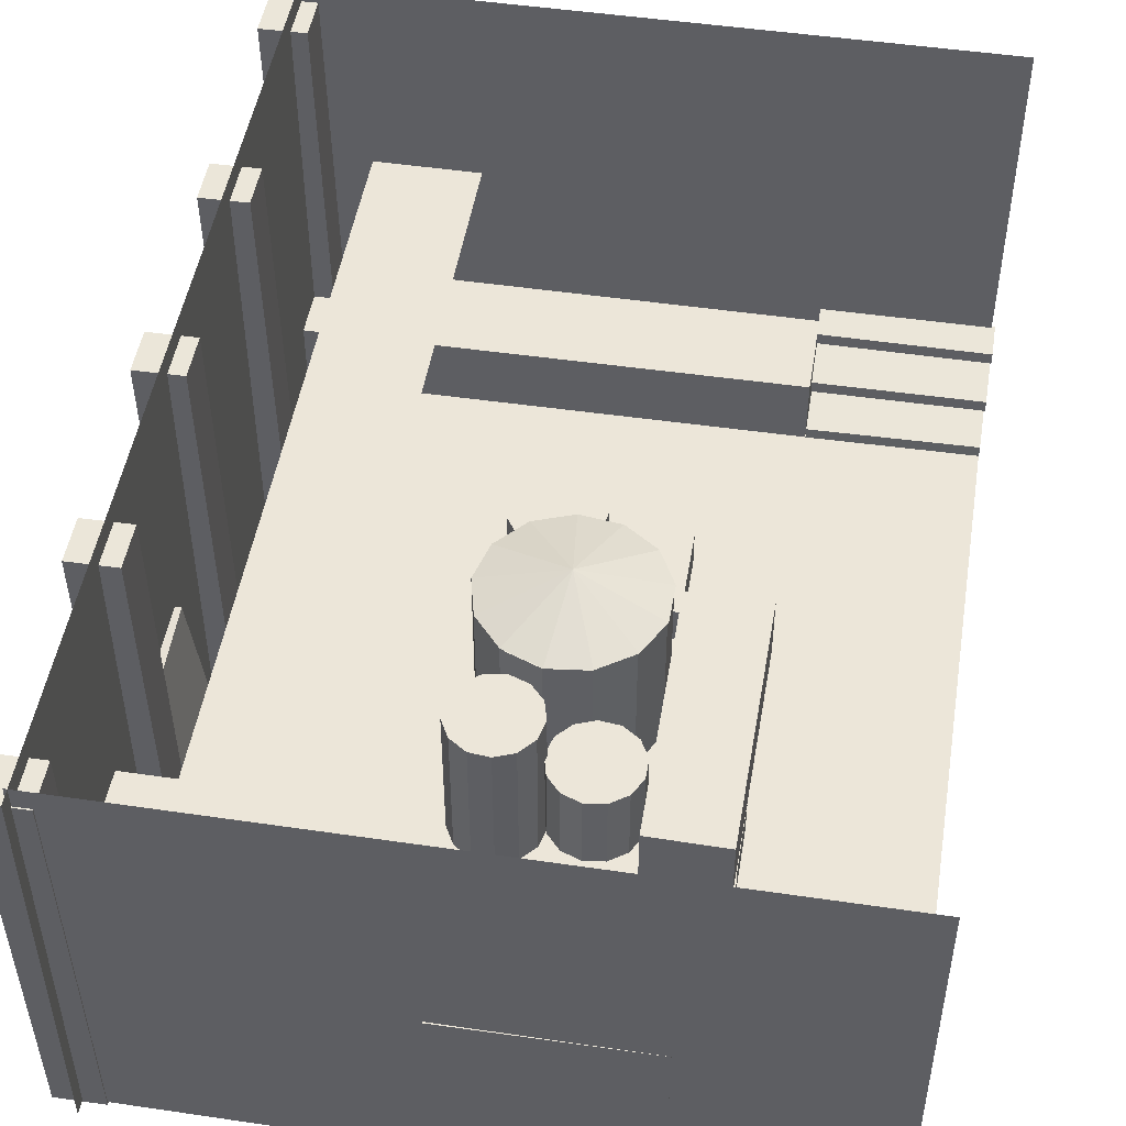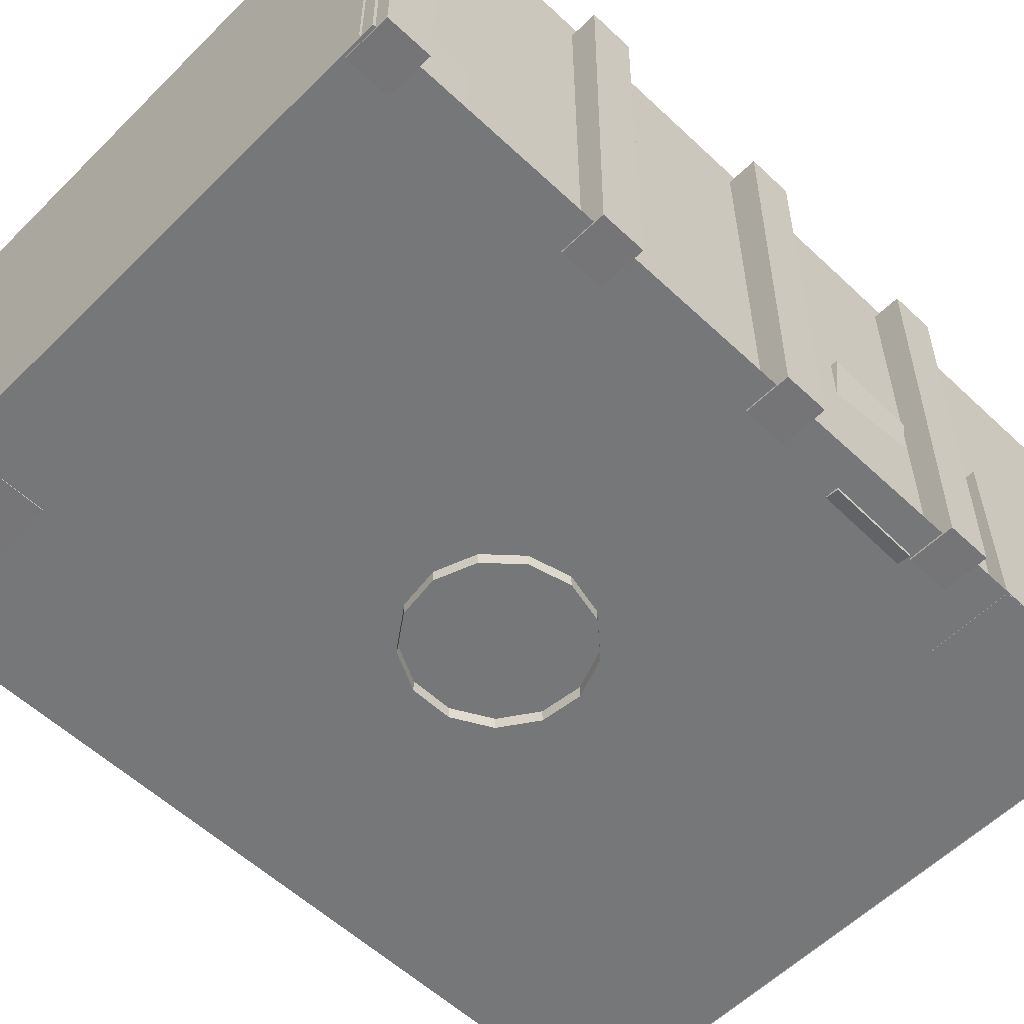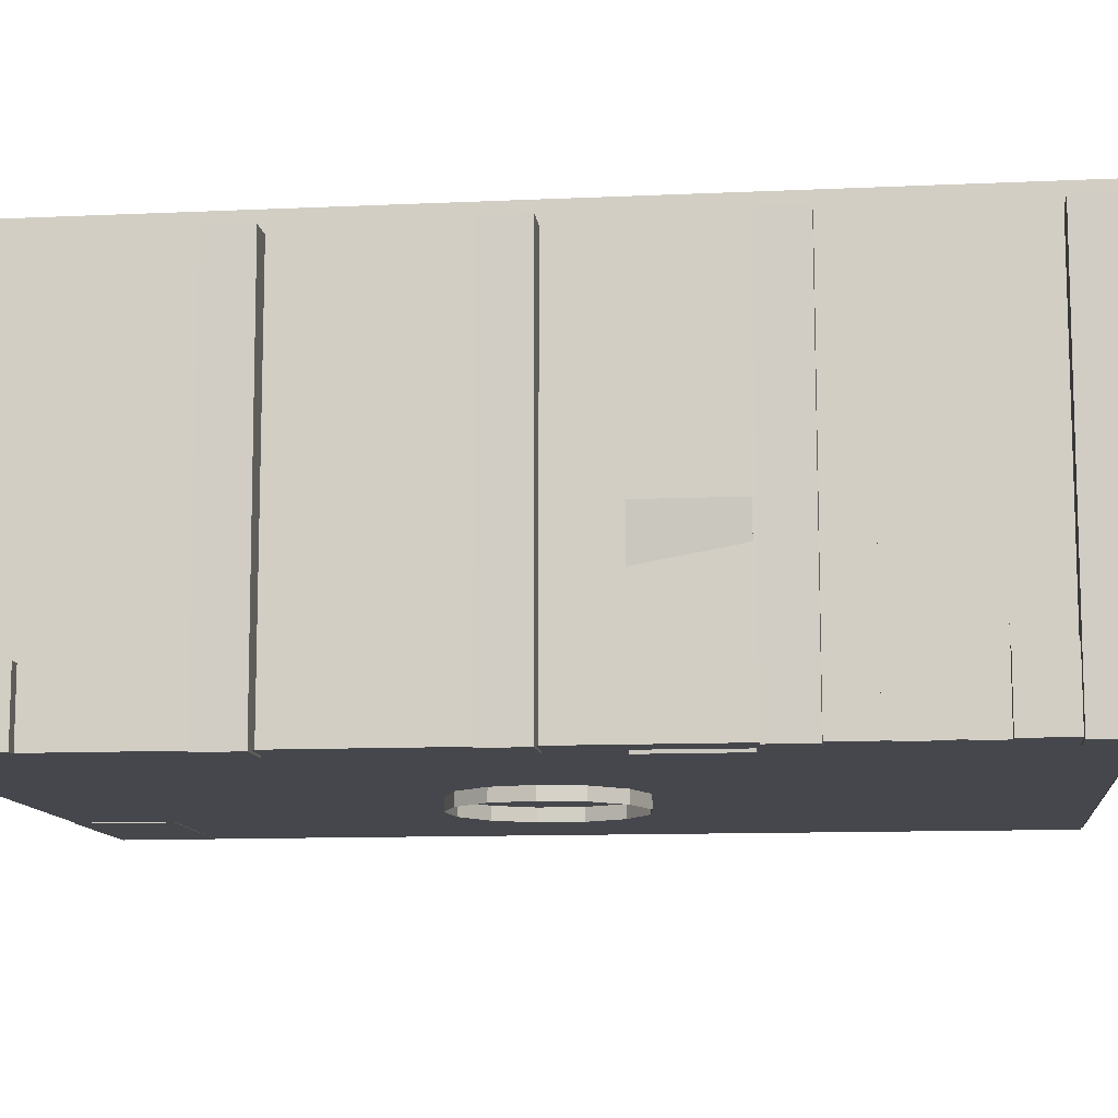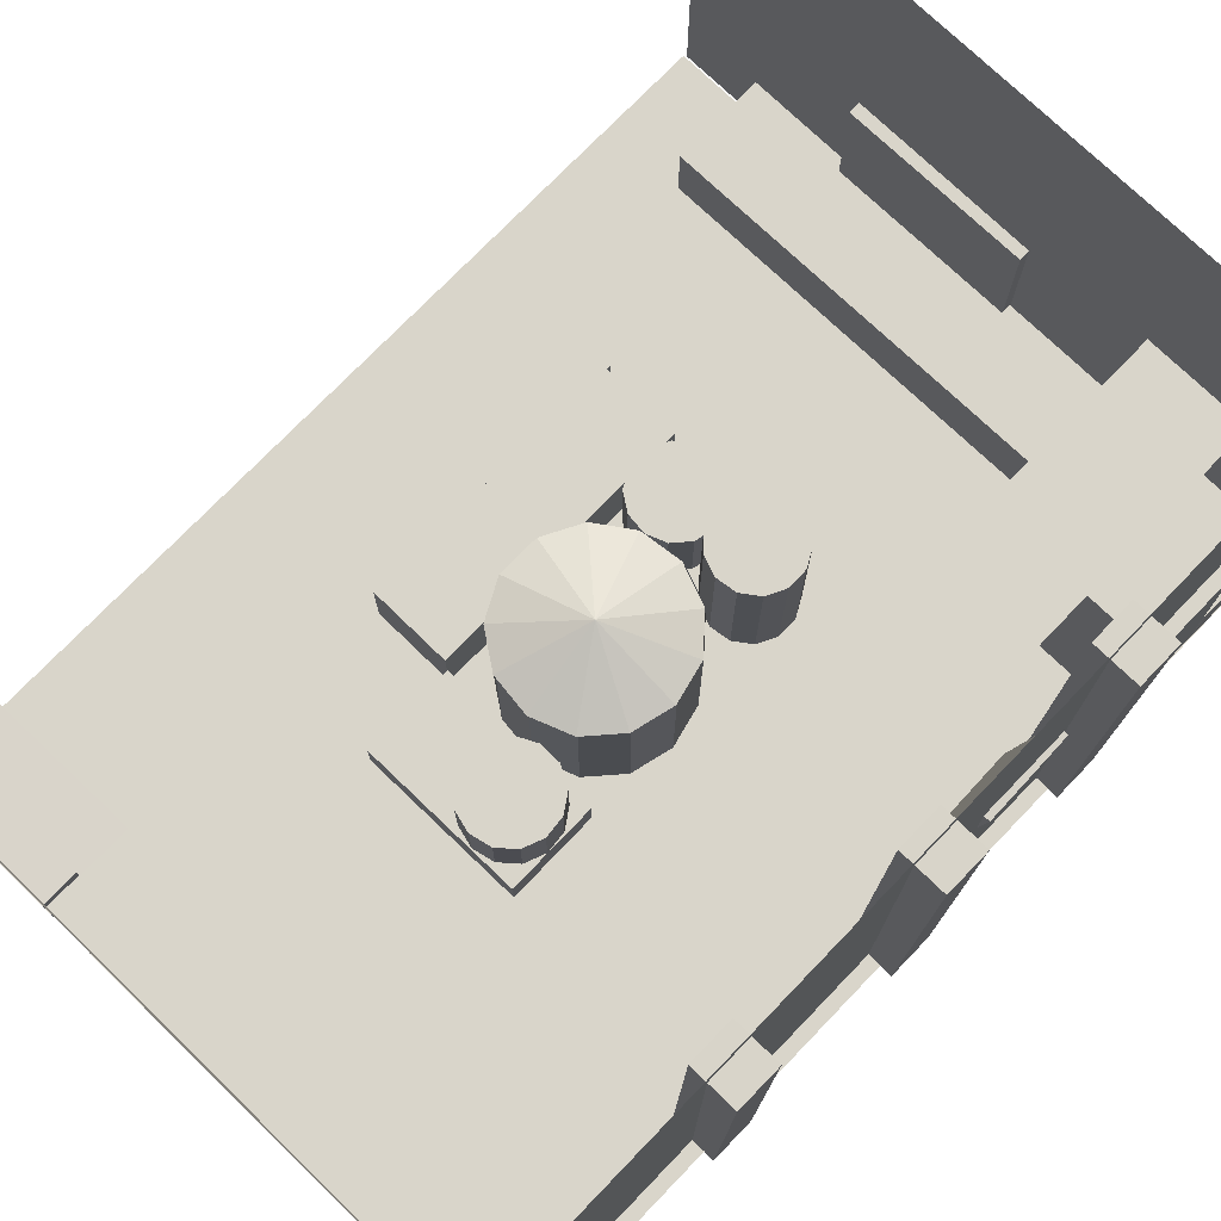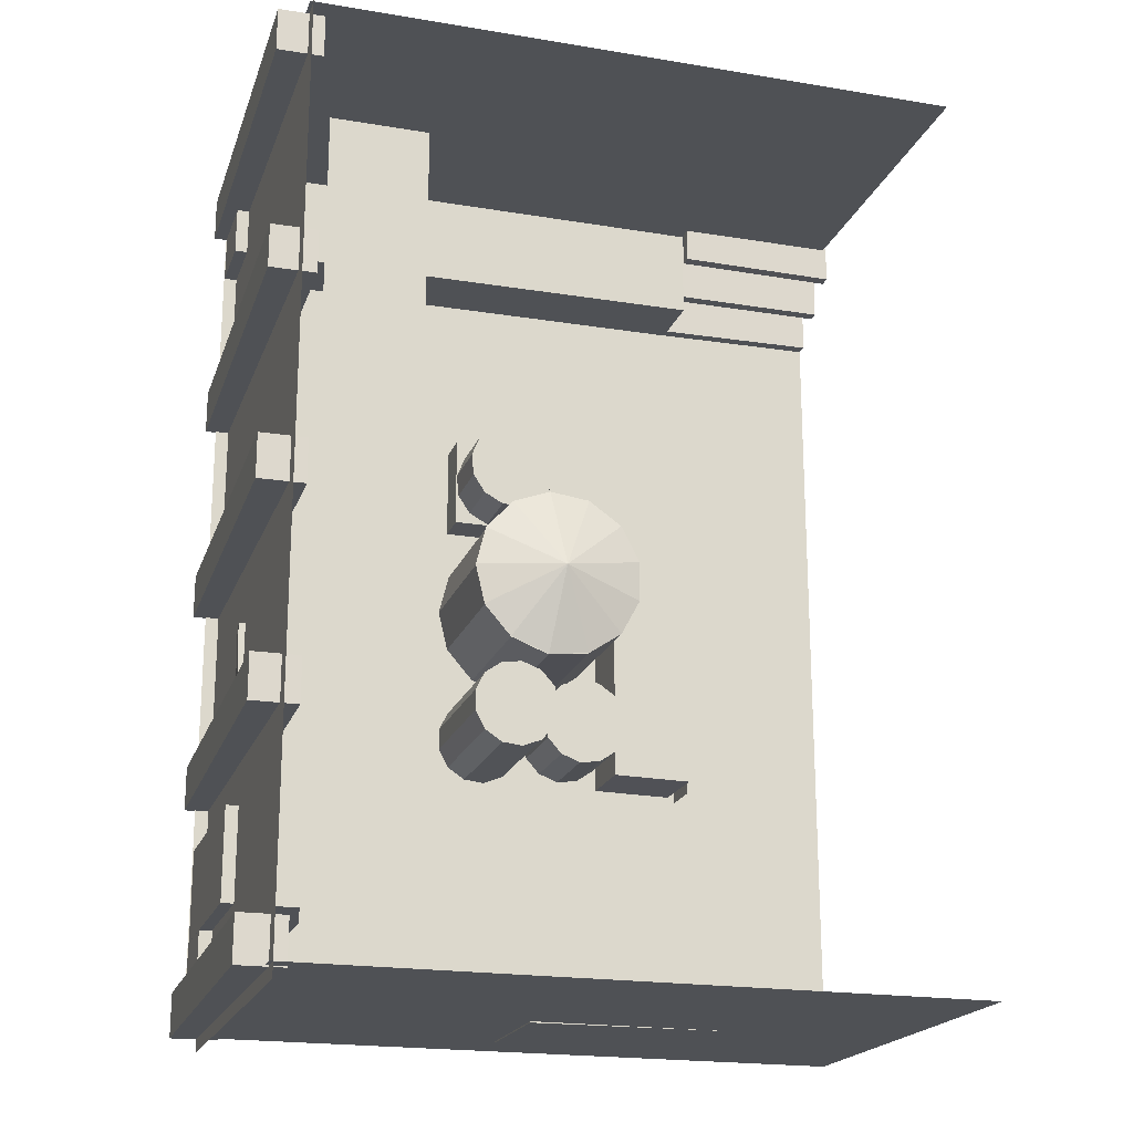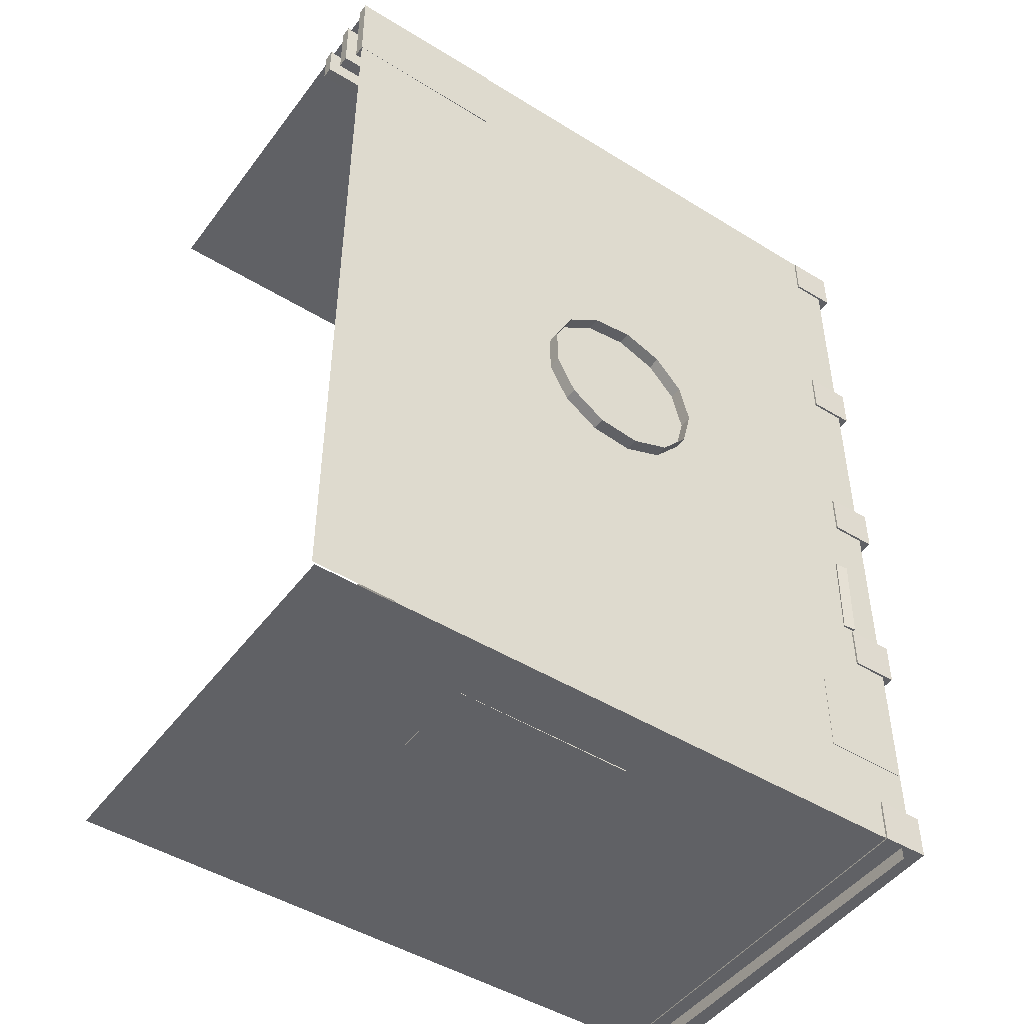
<metadata>
{"format":"obj","ext":"obj","renderer":"f3d","projection":"perspective","resolution":1024,"background":"white","views":[{"elev":48.8,"azim":-170.7,"up":"+Y"},{"elev":-57.1,"azim":45.7,"up":"+Y"},{"elev":-11.0,"azim":96.5,"up":"+Y"},{"elev":74.7,"azim":44.0,"up":"+Y"},{"elev":-20.1,"azim":163.1,"up":"+Z"},{"elev":-47.1,"azim":-35.0,"up":"+Z"}]}
</metadata>
<code>
o Cube.004
v 1.396 1.783 -1.995
v 1.597 1.78 -1.995
v 1.396 1.783 -1.801
v 1.597 1.78 -1.801
v 1.375 0.05074 -1.995
v 1.576 0.04831 -1.995
v 1.375 0.05074 -1.801
v 1.576 0.04831 -1.801
v 1.396 1.783 1.813
v 1.597 1.78 1.813
v 1.396 1.783 2.006
v 1.597 1.78 2.006
v 1.375 0.05074 1.813
v 1.576 0.04831 1.813
v 1.375 0.05074 2.006
v 1.576 0.04831 2.006
v 1.387 1.783 -0.9999
v 1.588 1.78 -0.9999
v 1.387 1.783 -0.8064
v 1.588 1.78 -0.8064
v 1.366 0.05074 -0.9999
v 1.567 0.04831 -0.9999
v 1.366 0.05074 -0.8064
v 1.567 0.04831 -0.8064
v 1.387 1.783 0.8088
v 1.588 1.78 0.8088
v 1.387 1.783 1.002
v 1.588 1.78 1.002
v 1.366 0.05074 0.8088
v 1.567 0.04831 0.8088
v 1.366 0.05074 1.002
v 1.567 0.04831 1.002
v 1.396 1.783 -0.1046
v 1.597 1.78 -0.1046
v 1.396 1.783 0.08886
v 1.597 1.78 0.08886
v 1.375 0.05074 -0.1046
v 1.576 0.04831 -0.1046
v 1.375 0.05074 0.08886
v 1.576 0.04831 0.08886
f 1 3 4 2
f 3 7 8 4
f 7 5 6 8
f 5 1 2 6
f 3 1 5 7
f 8 6 2 4
f 9 11 12 10
f 11 15 16 12
f 15 13 14 16
f 13 9 10 14
f 11 9 13 15
f 16 14 10 12
f 17 19 20 18
f 19 23 24 20
f 23 21 22 24
f 21 17 18 22
f 19 17 21 23
f 24 22 18 20
f 25 27 28 26
f 27 31 32 28
f 31 29 30 32
f 29 25 26 30
f 27 25 29 31
f 32 30 26 28
f 33 35 36 34
f 35 39 40 36
f 39 37 38 40
f 37 33 34 38
f 35 33 37 39
f 40 38 34 36
o Cube.011
v -0.317 0.2303 0.8262
v -0.317 0.0651 0.8262
v -0.317 0.2303 0.415
v -0.317 0.0651 0.415
v 0.4102 0.2303 0.8237
v 0.4102 0.0651 0.8237
v 0.4076 0.2303 0.4202
v 0.4076 0.0651 0.4202
v 0.3995 0.2413 0.5489
v 0.3995 0.5165 0.5489
v 0.4095 0.2413 0.6455
v 0.4095 0.5165 0.6455
v 0.3735 0.2413 0.7357
v 0.3735 0.5165 0.7357
v 0.2997 0.2413 0.7988
v 0.2997 0.5165 0.7988
v 0.205 0.2413 0.8204
v 0.205 0.5165 0.8204
v 0.1111 0.2413 0.7955
v 0.1111 0.5165 0.7955
v 0.03954 0.2413 0.7298
v 0.03954 0.5165 0.7298
v 0.006688 0.2413 0.6385
v 0.006688 0.5165 0.6385
v 0.02007 0.2413 0.5423
v 0.02007 0.5165 0.5423
v 0.07663 0.2413 0.4633
v 0.07663 0.5165 0.4633
v 0.1634 0.2413 0.4197
v 0.1634 0.5165 0.4197
v 0.2605 0.2413 0.4214
v 0.2605 0.5165 0.4214
v 0.3457 0.2413 0.468
v 0.3457 0.5165 0.468
f 47 48 44 43
f 45 46 48 47
f 41 42 46 45
f 59 60 58 57
f 43 44 42 41
f 41 45 47 43
f 67 68 66 65
f 46 42 44 48
f 73 74 72 71
f 53 54 52 51
f 51 52 50 49
f 57 58 56 55
f 61 62 60 59
f 63 64 62 61
f 67 57 55 69
f 65 66 64 63
f 69 70 68 67
f 71 53 51 73
f 52 74 50
f 65 59 57 67
f 69 55 53 71
f 74 52 54 72
f 66 60 64
f 64 60 62
f 49 50 74 73
f 71 72 70 69
f 73 51 49
f 56 70 72 54
f 58 68 70 56
f 60 66 68 58
f 59 63 61
f 63 59 65
f 55 56 54 53
o Cube.013
v 1.492 0.8504 -0.3857
v 1.386 0.04526 -0.3857
v 1.436 0.8578 -0.3844
v 1.329 0.0527 -0.3844
v 1.483 0.8516 -0.7903
v 1.376 0.04649 -0.7903
v 1.427 0.859 -0.789
v 1.32 0.05393 -0.789
f 75 77 78 76
f 77 81 82 78
f 81 79 80 82
f 79 75 76 80
f 77 75 79 81
f 82 80 76 78
o Cube.014
v -0.5924 0.882 -1.99
v -0.5924 0.3337 -1.99
v 0.2219 0.882 -1.995
v 0.2219 0.3337 -1.995
v -0.5921 0.882 -1.938
v -0.5921 0.3337 -1.938
v 0.2222 0.882 -1.942
v 0.2222 0.3337 -1.942
f 83 85 86 84
f 85 89 90 86
f 89 87 88 90
f 87 83 84 88
f 85 83 87 89
f 90 88 84 86
o Cube.016
v -0.692 0.361 1.609
v -0.692 0.06219 1.609
v 1.52 0.361 1.6
v 1.52 0.06219 1.6
v -0.6916 0.361 2.017
v -0.6916 0.06219 2.017
v 1.518 0.361 2.019
v 1.518 0.06219 2.019
v -1.062 0.361 -1.984
v -1.062 0.06219 -1.984
v 1.52 0.361 -1.985
v 1.52 0.06219 -1.985
v -1.059 0.361 -1.569
v -1.059 0.06219 -1.569
v 1.52 0.361 -1.589
v 1.52 0.06219 -1.589
v -0.322 0.361 -0.7716
v -0.322 0.06219 -0.7716
v -0.3211 0.361 0.4163
v -0.3211 0.06219 0.4163
v -0.6758 0.361 -0.7767
v -0.6758 0.06219 -0.7767
v -0.6861 0.361 0.4147
v -0.6861 0.06219 0.4147
f 91 93 94 92
f 93 97 98 94
f 97 95 96 98
f 95 91 92 96
f 93 91 95 97
f 98 96 92 94
f 99 101 102 100
f 101 105 106 102
f 105 103 104 106
f 103 99 100 104
f 101 99 103 105
f 106 104 100 102
f 107 109 110 108
f 109 113 114 110
f 113 111 112 114
f 111 107 108 112
f 109 107 111 113
f 114 112 108 110
o Cube.020
v -1.428 0.3818 1.851
v -1.428 0.3818 2.018
v -0.6921 0.3792 1.856
v -0.6903 0.3792 2.02
v -1.428 0.4343 1.851
v -1.428 0.4343 2.018
v -0.6918 0.4317 1.856
v -0.69 0.4317 2.02
v -1.428 0.2174 1.732
v -1.43 0.2174 2.018
v -0.6939 0.2148 1.732
v -0.6903 0.2148 2.02
v -1.428 0.27 1.732
v -1.429 0.27 2.018
v -0.6936 0.2673 1.732
v -0.69 0.2673 2.02
v -1.427 0.05842 1.62
v -1.429 0.05842 2.018
v -0.6933 0.05578 1.611
v -0.6923 0.05578 2.018
v -1.426 0.1109 1.62
v -1.429 0.1109 2.018
v -0.693 0.1083 1.611
v -0.692 0.1083 2.018
f 115 117 118 116
f 117 121 122 118
f 121 119 120 122
f 119 115 116 120
f 117 115 119 121
f 122 120 116 118
f 123 125 126 124
f 125 129 130 126
f 129 127 128 130
f 127 123 124 128
f 125 123 127 129
f 130 128 124 126
f 131 133 134 132
f 133 137 138 134
f 137 135 136 138
f 135 131 132 136
f 133 131 135 137
f 138 136 132 134
o Cone
v 0.1022 0.7331 -0.3528
v 0.275 0.7331 -0.2862
v 0.3969 0.7331 -0.1469
v 0.4402 0.7331 0.03314
v 0.3949 0.7331 0.2127
v 0.2713 0.7331 0.3505
v 0.09779 0.7331 0.4152
v -0.08588 0.7331 0.3918
v -0.2376 0.7331 0.2857
v -0.3227 0.7331 0.1213
v -0.3217 0.7331 -0.06383
v -0.2347 0.7331 -0.2273
v -0.0817 0.7331 -0.3316
v 0.05338 0.8565 0.03091
v 0.1039 0.002327 -0.3552
v 0.1039 0.7324 -0.3552
v 0.2754 0.002327 -0.2891
v 0.2754 0.7324 -0.2891
v 0.3965 0.002327 -0.1508
v 0.3965 0.7324 -0.1508
v 0.4394 0.002327 0.02798
v 0.4394 0.7324 0.02798
v 0.3944 0.002327 0.2062
v 0.3944 0.7324 0.2062
v 0.2717 0.002327 0.3431
v 0.2717 0.7324 0.3431
v 0.09948 0.002327 0.4073
v 0.09948 0.7324 0.4073
v -0.08288 0.002327 0.3841
v -0.08288 0.7324 0.3841
v -0.2336 0.002327 0.2788
v -0.2336 0.7324 0.2788
v -0.318 0.002327 0.1155
v -0.318 0.7324 0.1155
v -0.317 0.002327 -0.06831
v -0.317 0.7324 -0.06831
v -0.2306 0.002327 -0.2306
v -0.2306 0.7324 -0.2306
v -0.07873 0.002327 -0.3341
v -0.07873 0.7324 -0.3341
f 139 152 140
f 140 152 141
f 141 152 142
f 142 152 143
f 143 152 144
f 144 152 145
f 145 152 146
f 146 152 147
f 147 152 148
f 148 152 149
f 149 152 150
f 150 152 151
f 151 152 139
f 176 175 173 174
f 156 155 153 154
f 154 153 177 178
f 158 157 155 156
f 160 159 157 158
f 162 161 159 160
f 164 163 161 162
f 166 165 163 164
f 168 167 165 166
f 170 169 167 168
f 172 171 169 170
f 174 173 171 172
f 178 177 175 176
o Cylinder.001
v -0.1099 0.1515 -0.7691
v -0.1099 0.5091 -0.7691
v -0.02315 0.1515 -0.7367
v -0.02315 0.5091 -0.7367
v 0.03857 0.1515 -0.6677
v 0.03857 0.5091 -0.6677
v 0.06114 0.1515 -0.5778
v 0.06114 0.5091 -0.5778
v 0.03939 0.1515 -0.4878
v 0.03939 0.5091 -0.4878
v -0.02171 0.1515 -0.4182
v -0.02171 0.5091 -0.4182
v -0.1082 0.1515 -0.385
v -0.1082 0.5091 -0.385
v -0.2001 0.1515 -0.3957
v -0.2001 0.5091 -0.3957
v -0.2766 0.1515 -0.448
v -0.2766 0.5091 -0.448
v -0.32 0.1515 -0.5298
v -0.32 0.5091 -0.5298
v -0.3204 0.1515 -0.6224
v -0.3204 0.5091 -0.6224
v -0.2778 0.1515 -0.7046
v -0.2778 0.5091 -0.7046
v -0.2018 0.1515 -0.7576
v -0.2018 0.5091 -0.7576
v 0.3853 0.06797 -0.7161
v 0.3853 0.7219 -0.7161
v 0.4296 0.06797 -0.6348
v 0.4296 0.7219 -0.6348
v 0.431 0.06797 -0.5422
v 0.431 0.7219 -0.5422
v 0.3893 0.06797 -0.4595
v 0.3893 0.7219 -0.4595
v 0.3139 0.06797 -0.4057
v 0.3139 0.7219 -0.4057
v 0.2221 0.06797 -0.3932
v 0.2221 0.7219 -0.3932
v 0.135 0.06797 -0.4247
v 0.135 0.7219 -0.4247
v 0.07255 0.06797 -0.493
v 0.07255 0.7219 -0.493
v 0.049 0.06797 -0.5826
v 0.049 0.7219 -0.5826
v 0.06978 0.06797 -0.6728
v 0.06978 0.7219 -0.6728
v 0.1301 0.06797 -0.7431
v 0.1301 0.7219 -0.7431
v 0.2162 0.06797 -0.7773
v 0.2162 0.7219 -0.7773
v 0.3083 0.06797 -0.7675
v 0.3083 0.7219 -0.7675
f 184 182 186
f 182 180 186
f 180 204 202
f 202 200 198
f 198 196 194
f 194 192 190
f 190 188 186
f 180 202 198
f 198 194 190
f 179 203 204 180
f 181 189 197 201
f 183 181 182 184
f 185 183 184 186
f 187 185 186 188
f 189 187 188 190
f 191 189 190 192
f 193 191 192 194
f 195 193 194 196
f 197 195 196 198
f 199 197 198 200
f 201 199 200 202
f 203 201 202 204
f 203 179 201
f 179 181 201
f 181 183 185
f 185 187 189
f 189 191 193
f 193 195 189
f 195 197 189
f 197 199 201
f 181 185 189
f 186 180 198 190
f 181 179 180 182
f 210 208 212
f 208 206 212
f 206 230 228
f 228 226 224
f 224 222 220
f 220 218 216
f 216 214 212
f 206 228 224
f 224 220 216
f 205 229 230 206
f 207 215 223 227
f 209 207 208 210
f 211 209 210 212
f 213 211 212 214
f 215 213 214 216
f 217 215 216 218
f 219 217 218 220
f 221 219 220 222
f 223 221 222 224
f 225 223 224 226
f 227 225 226 228
f 229 227 228 230
f 229 205 227
f 205 207 227
f 207 209 211
f 211 213 215
f 215 217 219
f 219 221 215
f 221 223 215
f 223 225 227
f 207 211 215
f 212 206 224 216
f 207 205 206 208
o Plane
v -1.426 0.05909 2.017
v 1.522 0.05909 2.017
v -1.426 0.05909 -1.983
v 1.522 0.05909 -1.983
f 231 232 234 233
o Plane.002
v -1.413 0.06214 -1.989
v -1.413 1.87 -1.989
v 1.479 0.06214 -1.989
v 1.479 1.87 -1.989
v 1.464 0.06214 2.027
v 1.464 1.87 2.027
v 1.464 0.06214 -2.054
v 1.464 1.87 -2.054
v -1.413 0.06214 2.011
v -1.413 1.87 2.011
v 1.479 0.06214 2.011
v 1.479 1.87 2.011
f 235 236 238 237
f 239 240 242 241
f 243 244 246 245
o Plane.001
v 0.7529 0.9925 2.001
v 1.214 0.9925 2.001
v 0.7529 0.9925 -1.987
v 1.214 0.9925 -1.987
f 247 248 250 249
o Plane.003
v -0.689 0.1177 -0.5044
v -0.689 0.2891 -0.5044
v -0.689 0.1177 -0.8151
v -0.689 0.2891 -0.8151
f 251 252 254 253
o Cube
v 1.144 0.05735 -1.182
v 1.144 0.9075 -1.182
v 1.144 0.05735 -1.585
v 1.144 0.9075 -1.585
v 1.518 0.05735 -1.182
v 1.518 0.9075 -1.182
v 1.518 0.05735 -1.585
v 1.518 0.9075 -1.585
f 255 256 258 257
f 257 258 262 261
f 261 262 260 259
f 259 260 256 255
f 257 261 259 255
f 262 258 256 260

</code>
